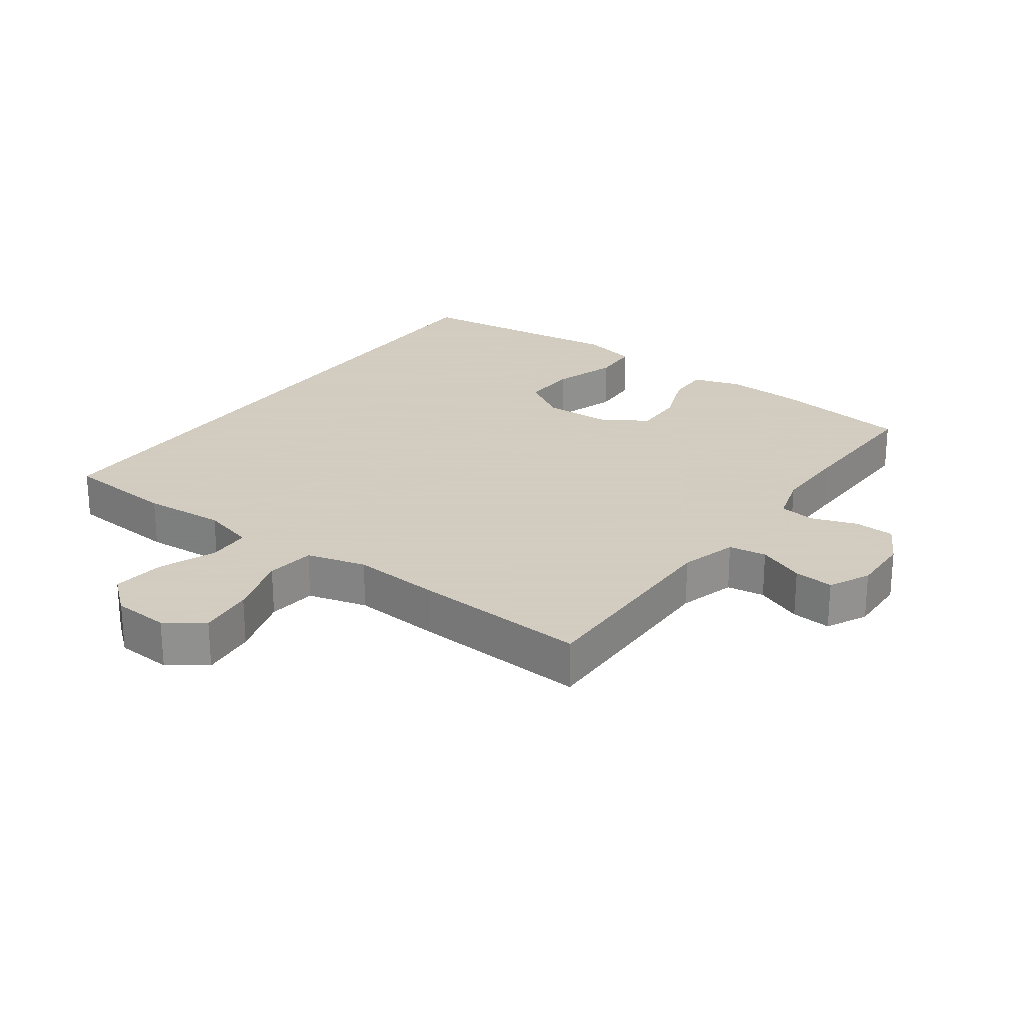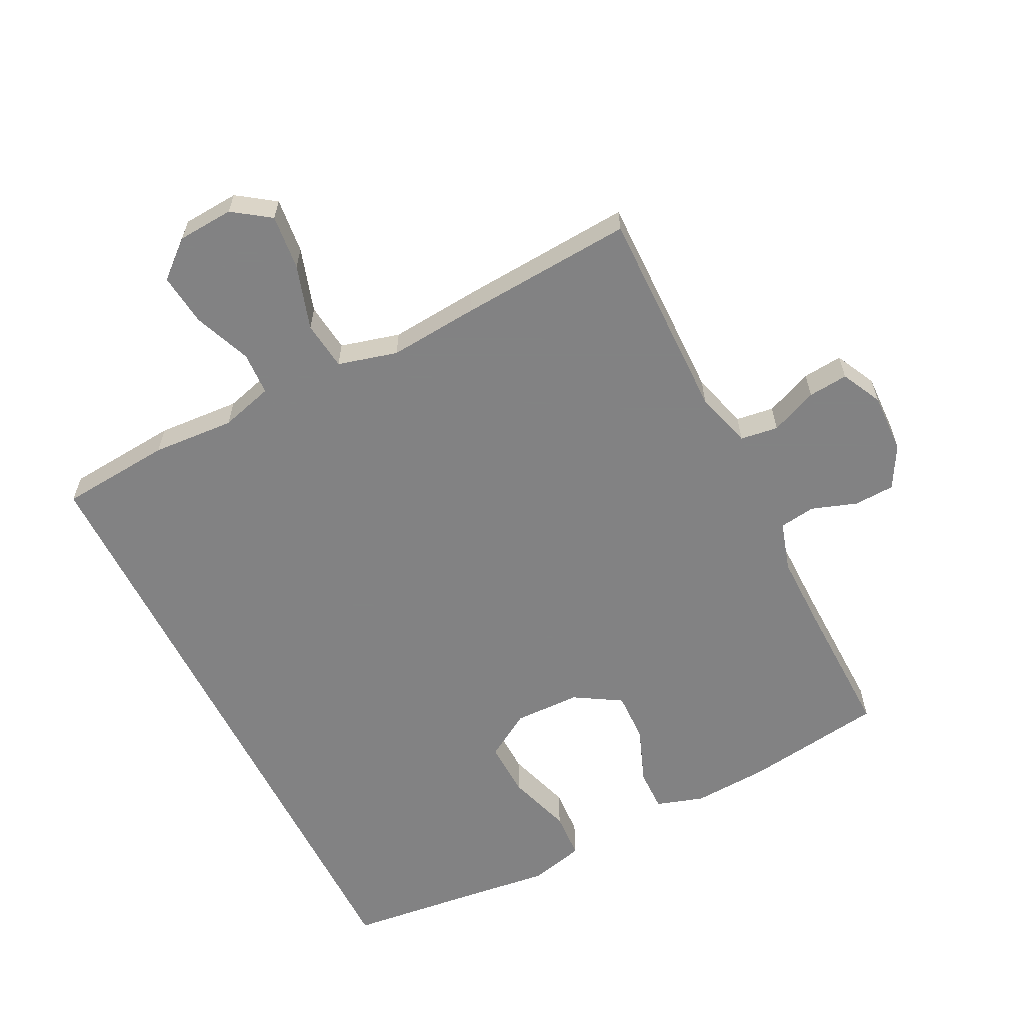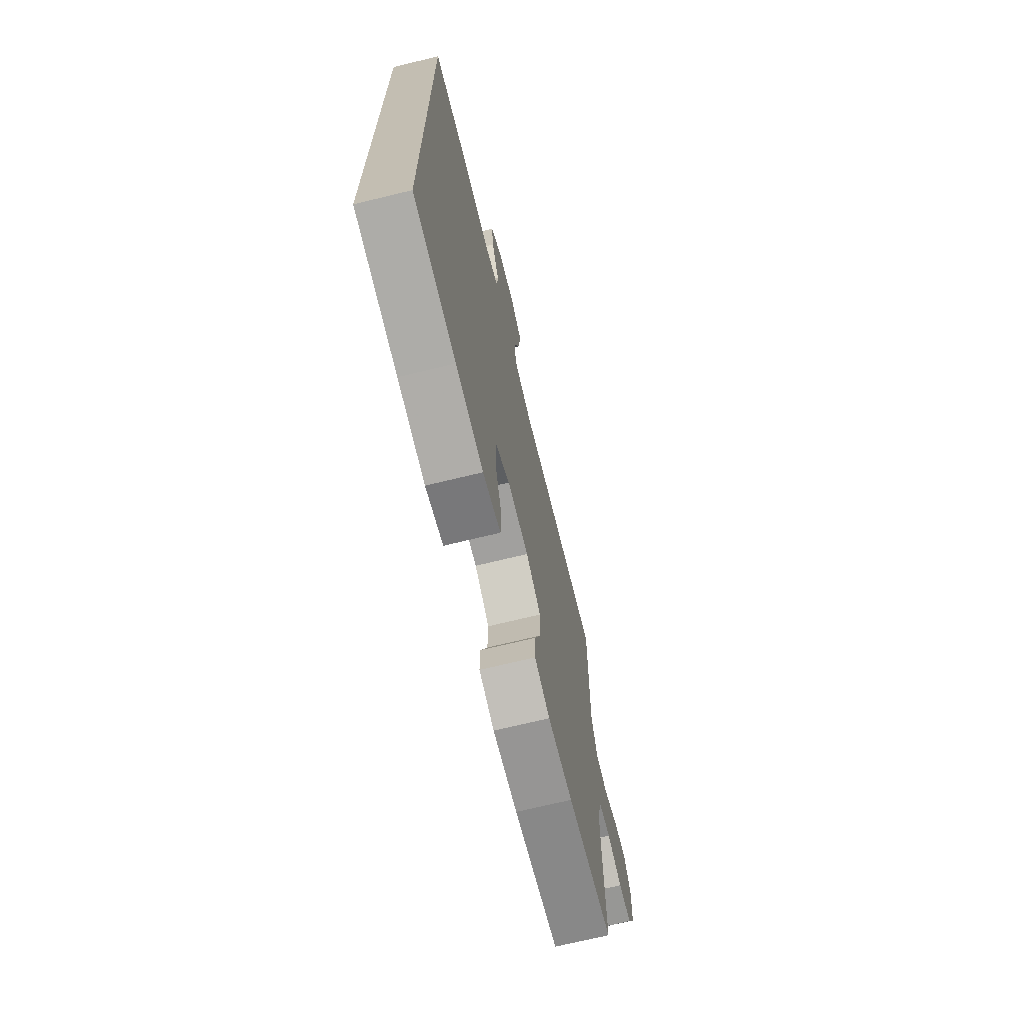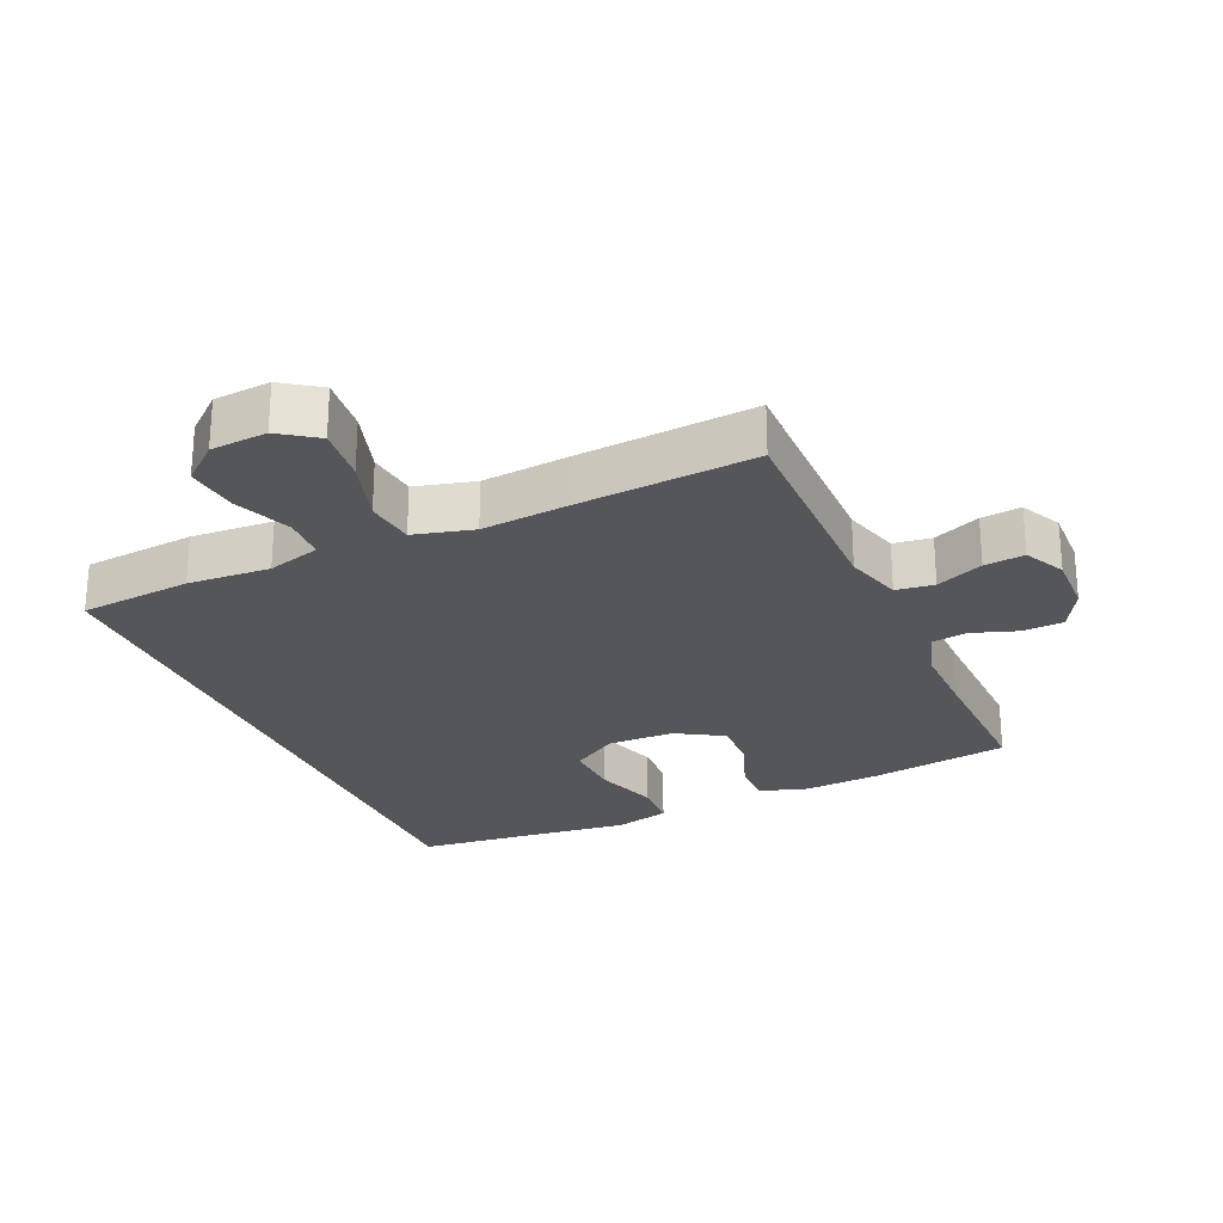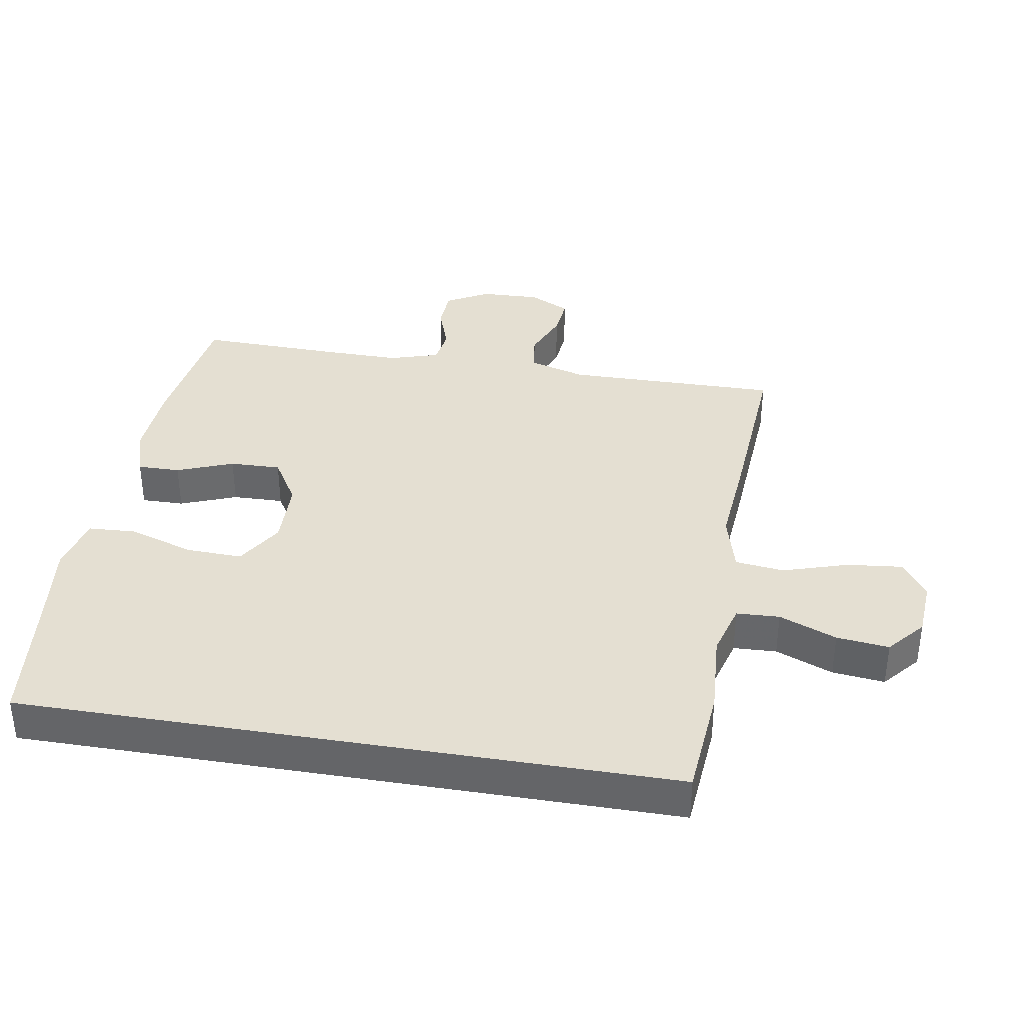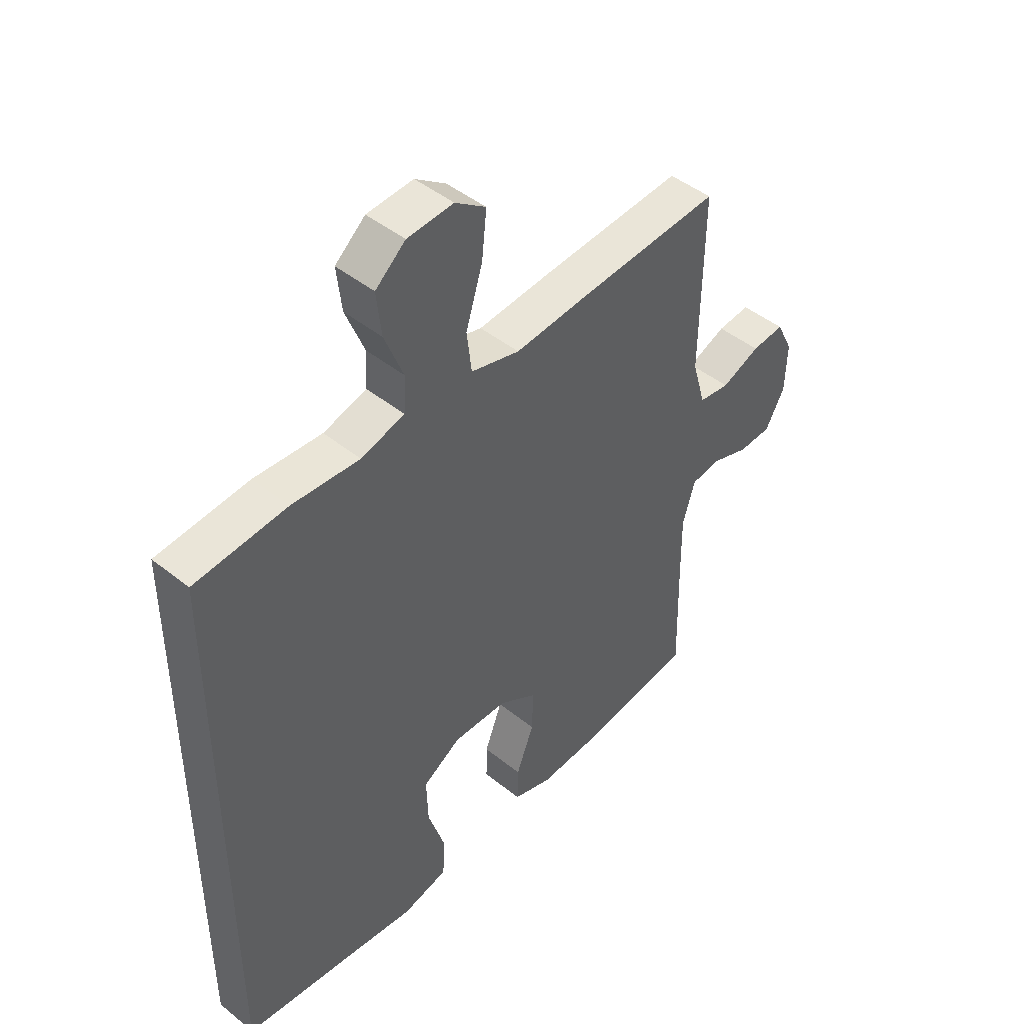
<metadata>
{"format":"obj","ext":"obj","renderer":"f3d","projection":"perspective","resolution":1024,"background":"white","views":[{"elev":24.3,"azim":35.6,"up":"+Y"},{"elev":-60.9,"azim":26.6,"up":"+Y"},{"elev":-70.7,"azim":-76.3,"up":"+Z"},{"elev":-25.7,"azim":24.1,"up":"+Y"},{"elev":37.1,"azim":-80.5,"up":"+Y"},{"elev":45.7,"azim":-47.3,"up":"+Z"}]}
</metadata>
<code>
v -0.5 0.07 0.474
v -0.329 0.07 0.489
v -0.203 0.07 0.481
v -0.122 0.07 0.504
v -0.119 0.07 0.57
v -0.154 0.07 0.658
v -0.163 0.07 0.738
v -0.107 0.07 0.786
v -0.021 0.07 0.792
v 0.036 0.07 0.752
v 0.027 0.07 0.667
v -0.004 0.07 0.568
v 0.005 0.07 0.493
v 0.096 0.07 0.469
v 0.233 0.07 0.481
v 0.5 0.07 0.5
v 0.496 0.07 0.174
v 0.521 0.07 0.087
v 0.579 0.07 0.079
v 0.651 0.07 0.109
v 0.712 0.07 0.115
v 0.743 0.07 0.053
v 0.74 0.07 -0.039
v 0.704 0.07 -0.104
v 0.642 0.07 -0.107
v 0.572 0.07 -0.083
v 0.517 0.07 -0.091
v 0.494 0.07 -0.167
v 0.495 0.07 -0.283
v 0.5 0.07 -0.5
v 0.287 0.07 -0.531
v 0.17 0.07 -0.538
v 0.097 0.07 -0.515
v 0.098 0.07 -0.45
v 0.131 0.07 -0.364
v 0.133 0.07 -0.286
v 0.062 0.07 -0.243
v -0.04 0.07 -0.241
v -0.111 0.07 -0.285
v -0.108 0.07 -0.371
v -0.076 0.07 -0.47
v -0.08 0.07 -0.543
v -0.165 0.07 -0.564
v -0.296 0.07 -0.548
v -0.5 0.07 -0.525
v -0.5 0 0.474
v -0.329 0 0.489
v -0.203 0 0.481
v -0.122 0 0.504
v -0.119 0 0.57
v -0.154 0 0.658
v -0.163 0 0.738
v -0.107 0 0.786
v -0.021 0 0.792
v 0.036 0 0.752
v 0.027 0 0.667
v -0.004 0 0.568
v 0.005 0 0.493
v 0.096 0 0.469
v 0.233 0 0.481
v 0.5 0 0.5
v 0.496 0 0.174
v 0.521 0 0.087
v 0.579 0 0.079
v 0.651 0 0.109
v 0.712 0 0.115
v 0.743 0 0.053
v 0.74 0 -0.039
v 0.704 0 -0.104
v 0.642 0 -0.107
v 0.572 0 -0.083
v 0.517 0 -0.091
v 0.494 0 -0.167
v 0.495 0 -0.283
v 0.5 0 -0.5
v 0.287 0 -0.531
v 0.17 0 -0.538
v 0.097 0 -0.515
v 0.098 0 -0.45
v 0.131 0 -0.364
v 0.133 0 -0.286
v 0.062 0 -0.243
v -0.04 0 -0.241
v -0.111 0 -0.285
v -0.108 0 -0.371
v -0.076 0 -0.47
v -0.08 0 -0.543
v -0.165 0 -0.564
v -0.296 0 -0.548
v -0.5 0 -0.525
f 44 45 1 2
f 43 44 2 3
f 40 41 42 43
f 39 40 43 3
f 38 39 3 4
f 37 38 4 5
f 36 37 5
f 32 33 34 35
f 32 35 36
f 29 30 31 32
f 28 29 32 36
f 27 28 36 5
f 23 24 25 26
f 19 20 21 22
f 18 19 22 23
f 14 15 16 17
f 13 14 17 18
f 9 10 11 12
f 7 8 9 12
f 7 12 13
f 6 7 13
f 5 6 13
f 27 5 13 18
f 18 23 26 27
f 47 46 90 89
f 48 47 89 88
f 88 87 86 85
f 48 88 85 84
f 49 48 84 83
f 50 49 83 82
f 50 82 81
f 80 79 78 77
f 81 80 77
f 77 76 75 74
f 81 77 74 73
f 50 81 73 72
f 71 70 69 68
f 67 66 65 64
f 68 67 64 63
f 62 61 60 59
f 63 62 59 58
f 57 56 55 54
f 57 54 53 52
f 58 57 52
f 58 52 51
f 58 51 50
f 63 58 50 72
f 72 71 68 63
f 1 46 47 2
f 2 47 48 3
f 3 48 49 4
f 4 49 50 5
f 5 50 51 6
f 6 51 52 7
f 7 52 53 8
f 8 53 54 9
f 9 54 55 10
f 10 55 56 11
f 11 56 57 12
f 12 57 58 13
f 13 58 59 14
f 14 59 60 15
f 15 60 61 16
f 16 61 62 17
f 17 62 63 18
f 18 63 64 19
f 19 64 65 20
f 20 65 66 21
f 21 66 67 22
f 22 67 68 23
f 23 68 69 24
f 24 69 70 25
f 25 70 71 26
f 26 71 72 27
f 27 72 73 28
f 28 73 74 29
f 29 74 75 30
f 30 75 76 31
f 31 76 77 32
f 32 77 78 33
f 33 78 79 34
f 34 79 80 35
f 35 80 81 36
f 36 81 82 37
f 37 82 83 38
f 38 83 84 39
f 39 84 85 40
f 40 85 86 41
f 41 86 87 42
f 42 87 88 43
f 43 88 89 44
f 44 89 90 45
f 45 90 46 1

</code>
